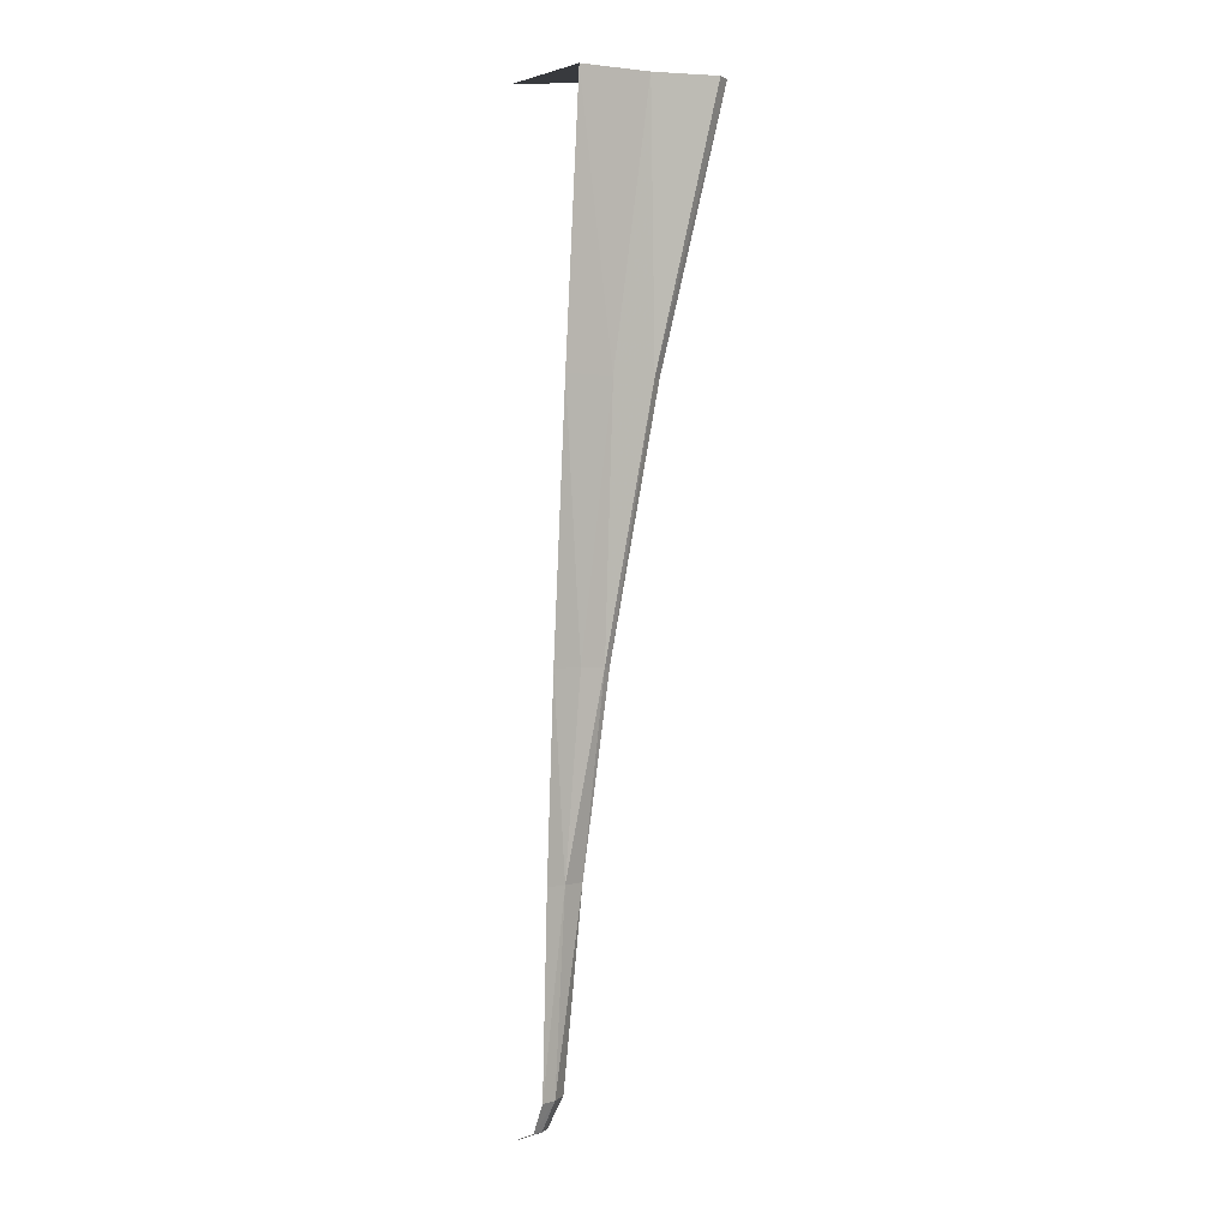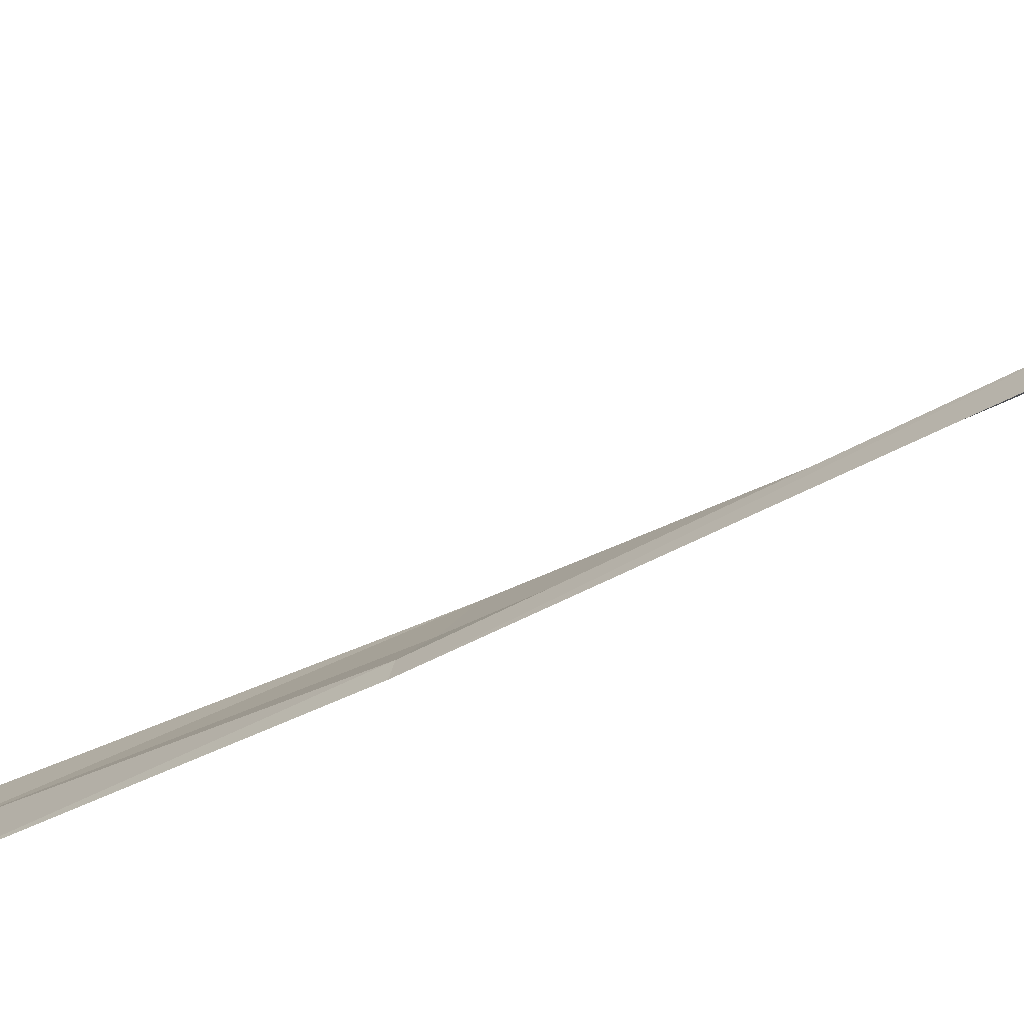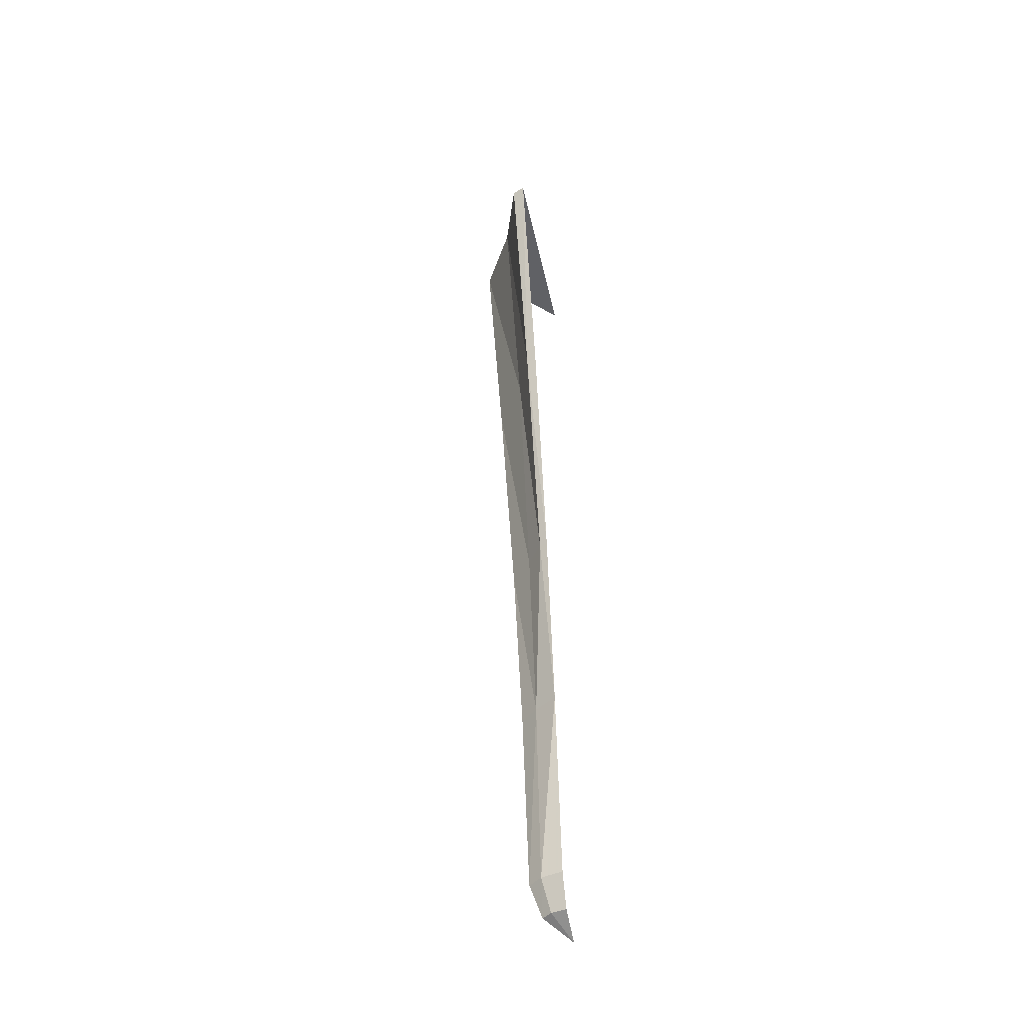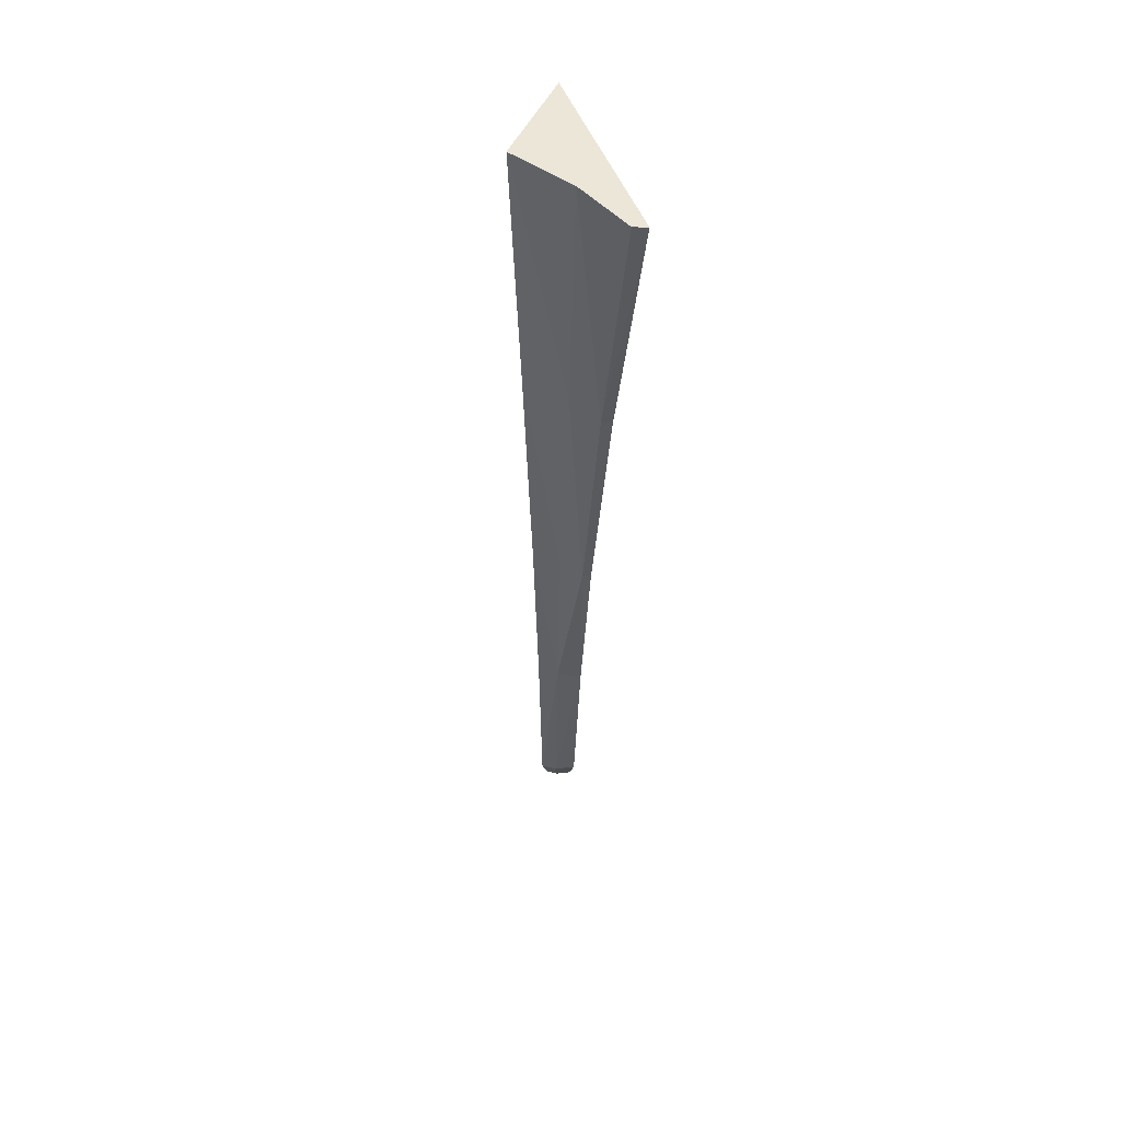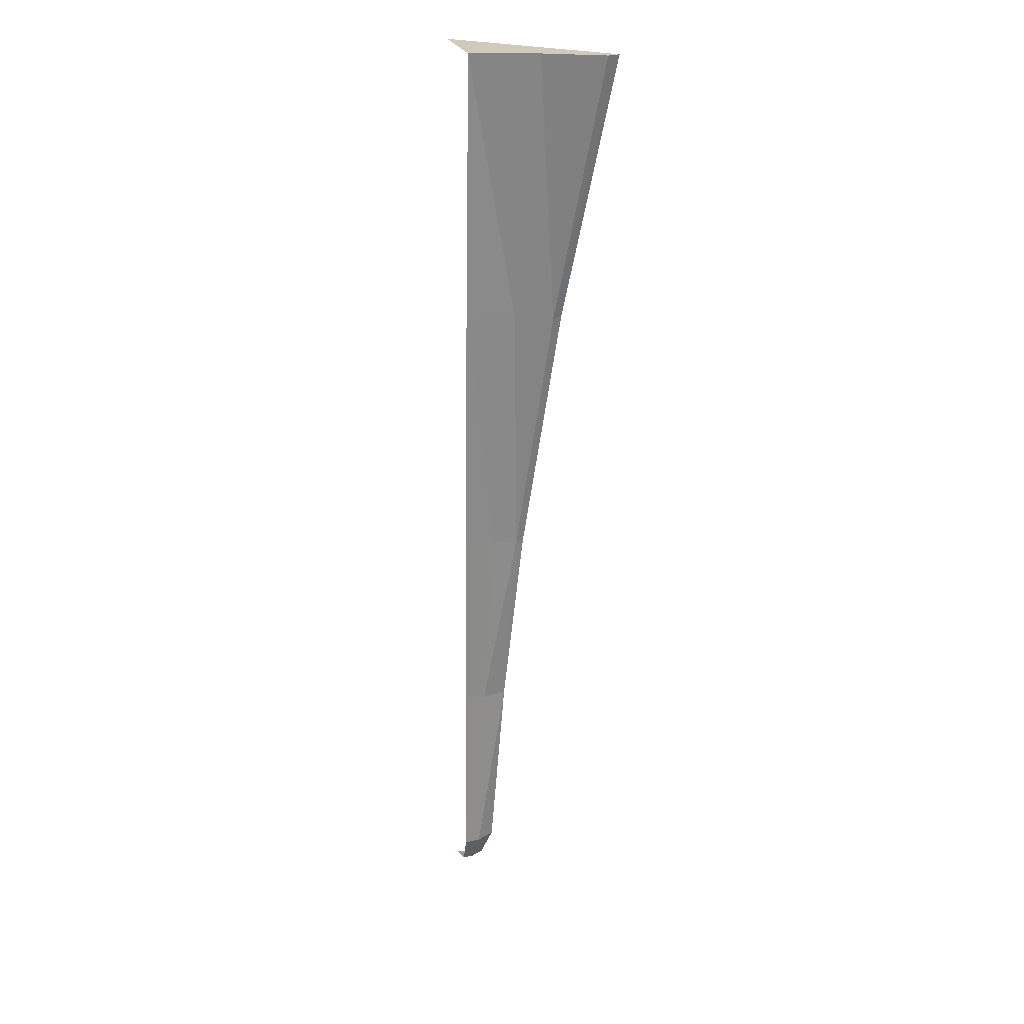
<metadata>
{"format":"obj","ext":"obj","renderer":"f3d","projection":"perspective","resolution":1024,"background":"white","views":[{"elev":0.4,"azim":5.7,"up":"+Y"},{"elev":-28.6,"azim":124.4,"up":"+Z"},{"elev":-48.1,"azim":102.4,"up":"+Y"},{"elev":49.3,"azim":69.4,"up":"+Y"},{"elev":22.8,"azim":31.6,"up":"+Y"}]}
</metadata>
<code>
v 0.05845 -2.336 0.05845
v 0.0747 -2.336 0.036
v 0.1061 -2.262 0.05105
v 0.0827 -2.262 0.0827
v 0.08225 -2.337 0
v 0.1183 -2.262 0
v 0.0747 -2.336 0.036
v 0.0747 -2.336 0.036
v 0.1183 -2.262 0
v 0.1061 -2.262 0.05105
v 0.08225 -2.337 0
v 0.0747 -2.336 0.036
v 0 -2.369 0
v 0.05845 -2.336 0.05845
v 0 -2.369 0
v 0.0747 -2.336 0.036
v 0.3342 -0.6606 0
v 0.3254 -0.6604 0.02485
v 0.2228 -1.302 0
v 0.2138 -1.302 0.01928
v 0.2228 -1.302 0
v 0.3254 -0.6604 0.02485
v 0.2369 -0.6607 0.06535
v 0.2138 -1.302 0.01928
v 0.3254 -0.6604 0.02485
v 0.3216 0 0.08495
v 0.1648 -1.302 0.05855
v 0.2138 -1.302 0.01928
v 0.2369 -0.6607 0.06535
v 0.1405 -0.6607 0.1405
v 0.129 -1.783 0.0525
v 0.1061 -2.262 0.05105
v 0.162 -1.783 0
v 0.162 -1.783 0
v 0.1061 -2.262 0.05105
v 0.1183 -2.262 0
v 0.129 -1.783 0.0525
v 0.1648 -1.302 0.05855
v 0.1108 -1.302 0.1108
v 0.1108 -1.302 0.1108
v 0.09395 -1.783 0.09395
v 0.129 -1.783 0.0525
v 0.162 -1.783 0
v 0.2228 -1.302 0
v 0.2138 -1.302 0.01928
v 0.2138 -1.302 0.01928
v 0.1648 -1.302 0.05855
v 0.129 -1.783 0.0525
v 0.2138 -1.302 0.01928
v 0.129 -1.783 0.0525
v 0.162 -1.783 0
v 0.3342 -0.6606 0
v 0.4842 0 0
v 0.3254 -0.6604 0.02485
v 0.3254 -0.6604 0.02485
v 0.4842 0 0
v 0.4712 0 0.0312
v 0.3254 -0.6604 0.02485
v 0.4712 0 0.0312
v 0.3216 0 0.08495
v 0.1061 -2.262 0.05105
v 0.129 -1.783 0.0525
v 0.0827 -2.262 0.0827
v 0.0827 -2.262 0.0827
v 0.129 -1.783 0.0525
v 0.09395 -1.783 0.09395
v 0.1405 -0.6607 0.1405
v 0.1108 -1.302 0.1108
v 0.1648 -1.302 0.05855
v 0.2369 -0.6607 0.06535
v 0.3216 0 0.08495
v 0.1747 0 0.1747
v 0.1747 0 0.1747
v 0.1405 -0.6607 0.1405
v 0.2369 -0.6607 0.06535
v 0.4712 0 0.0312
v 0.4842 0 0
v 0 0 0
v 0.3216 0 0.08495
v 0 0 0
v 0.1747 0 0.1747
v 0.3216 0 0.08495
g mesh6889491
f 1 2 3
f 3 4 1
f 5 6 7
f 8 9 10
f 11 12 13
f 14 15 16
f 17 18 19
f 20 21 22
f 23 24 25
f 25 26 23
f 27 28 29
f 29 30 27
f 31 32 33
f 34 35 36
f 37 38 39
f 40 41 42
f 43 44 45
f 46 47 48
f 49 50 51
f 52 53 54
f 55 56 57
f 58 59 60
f 61 62 63
f 64 65 66
f 67 68 69
f 70 71 72
f 73 74 75
f 76 77 78
f 78 79 76
f 80 81 82

</code>
